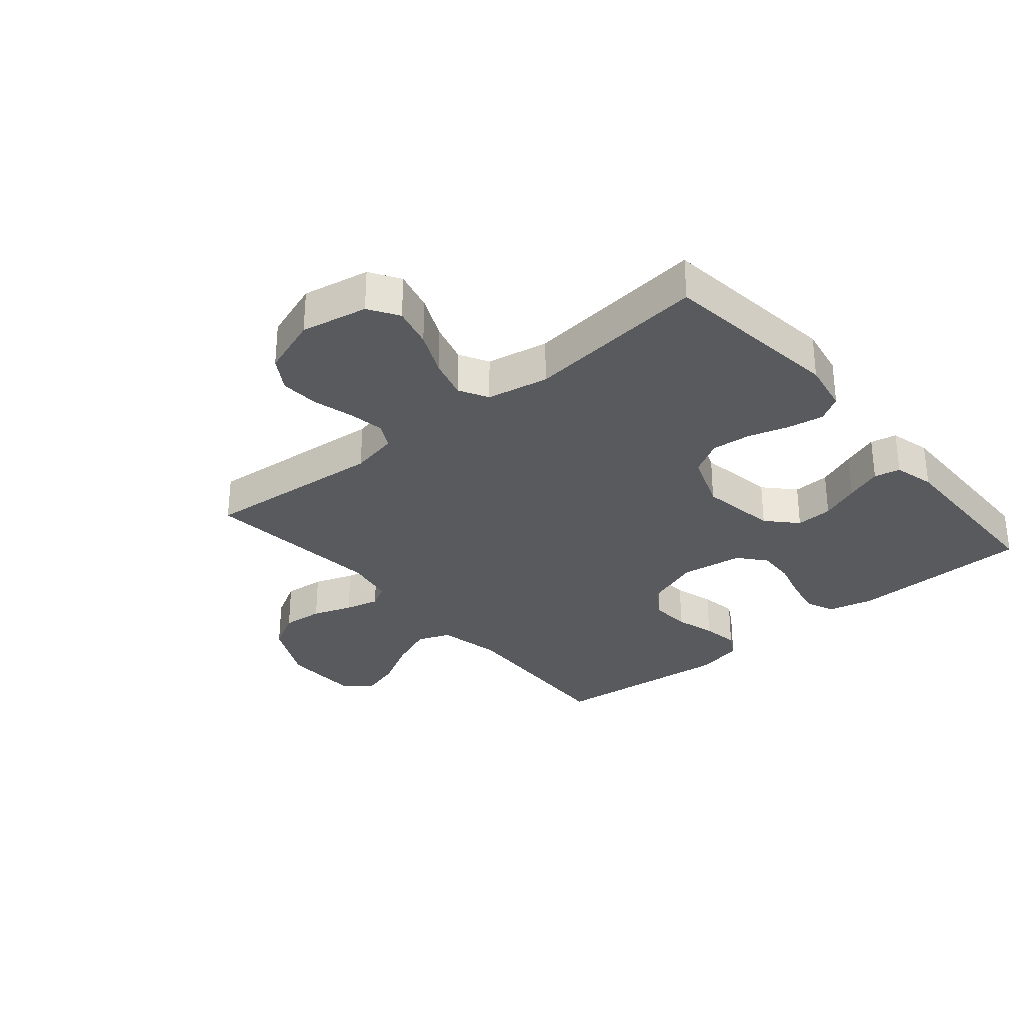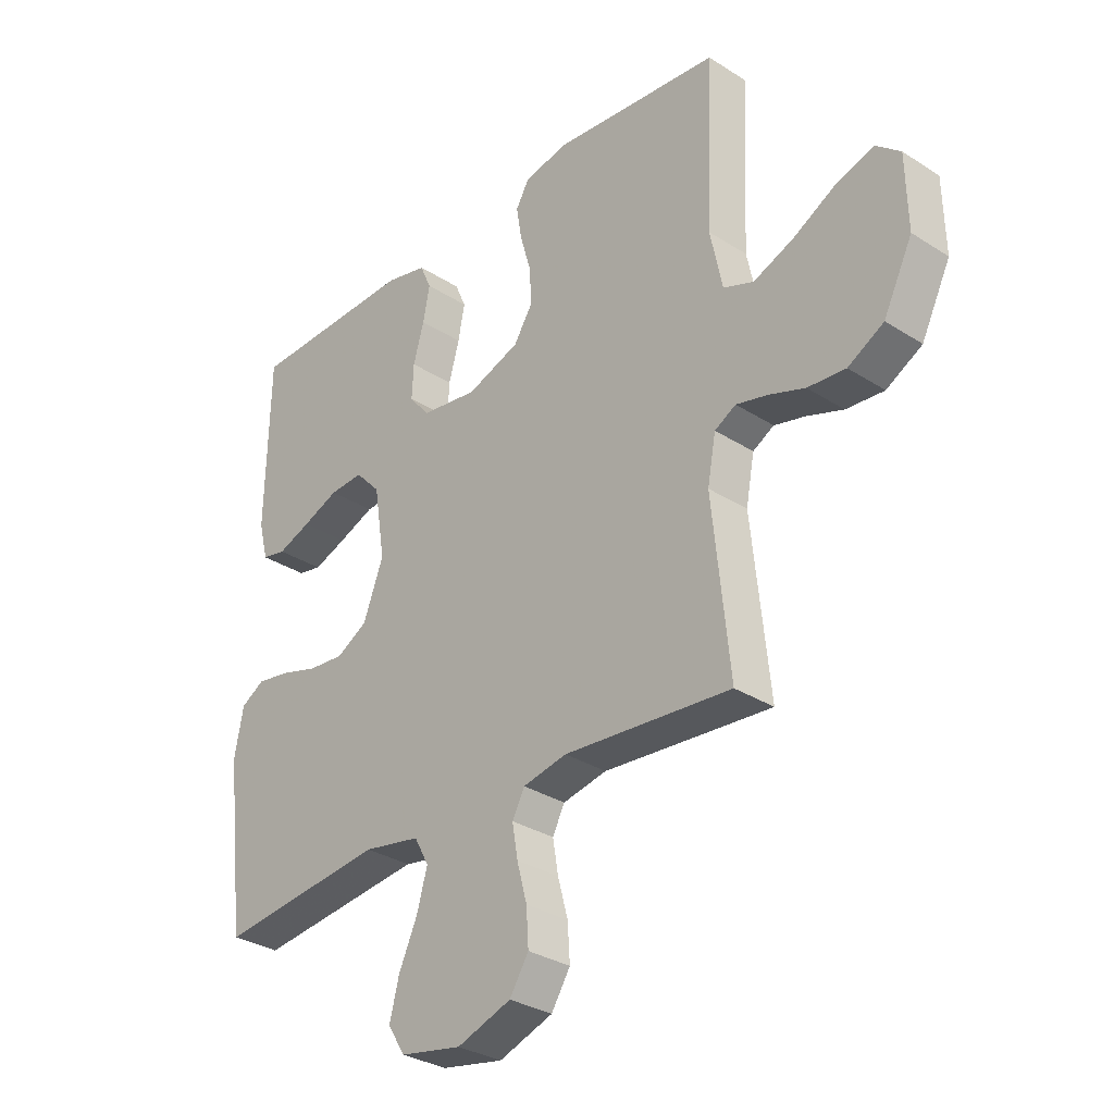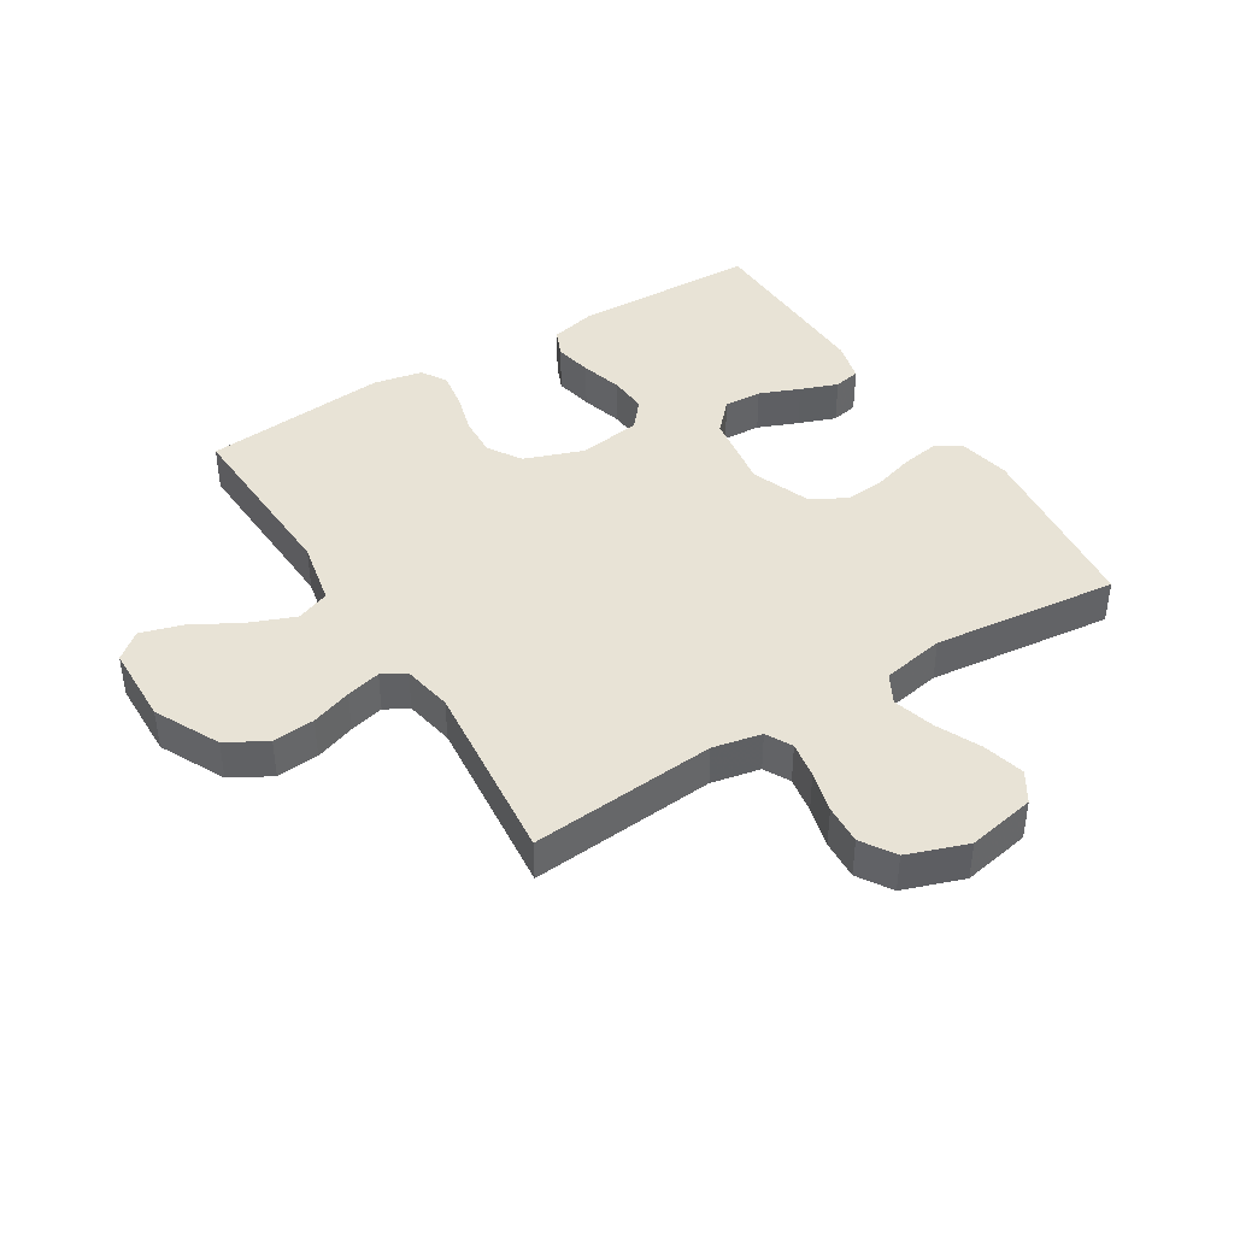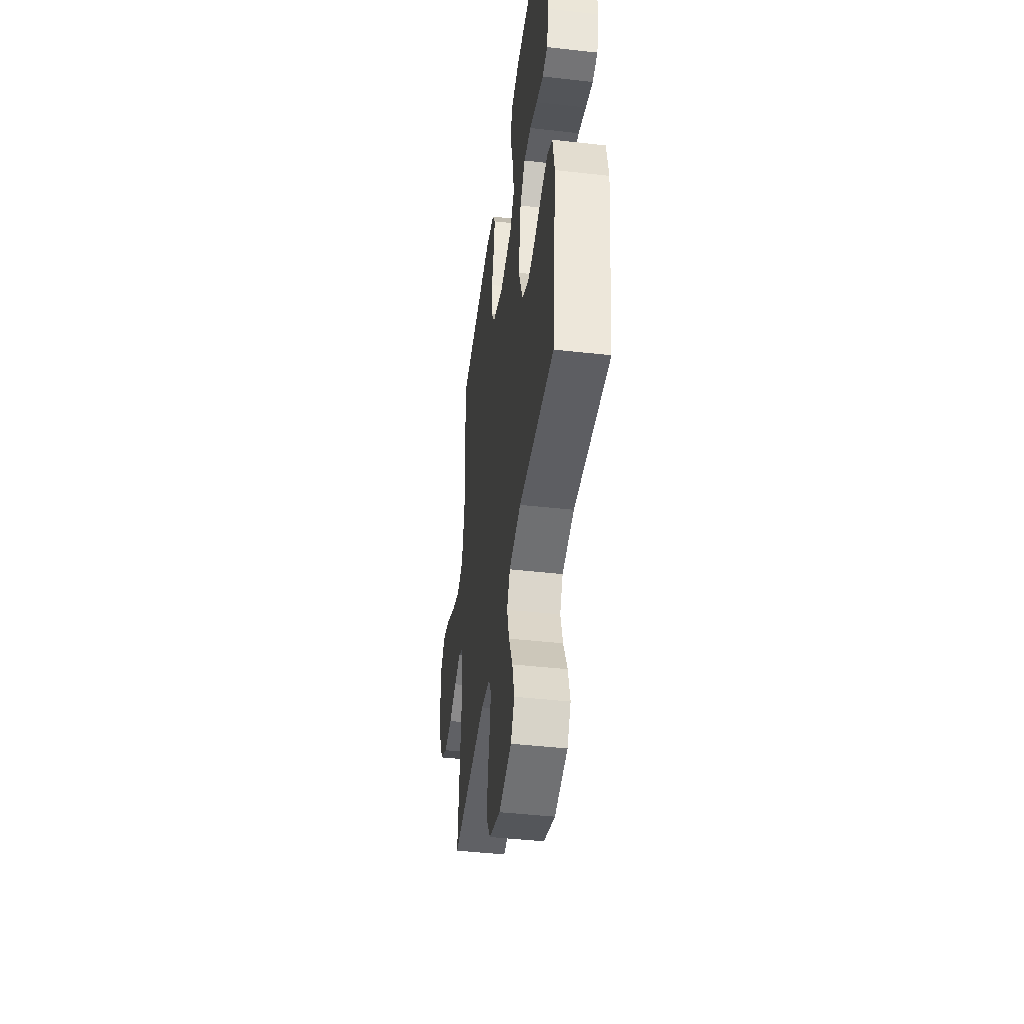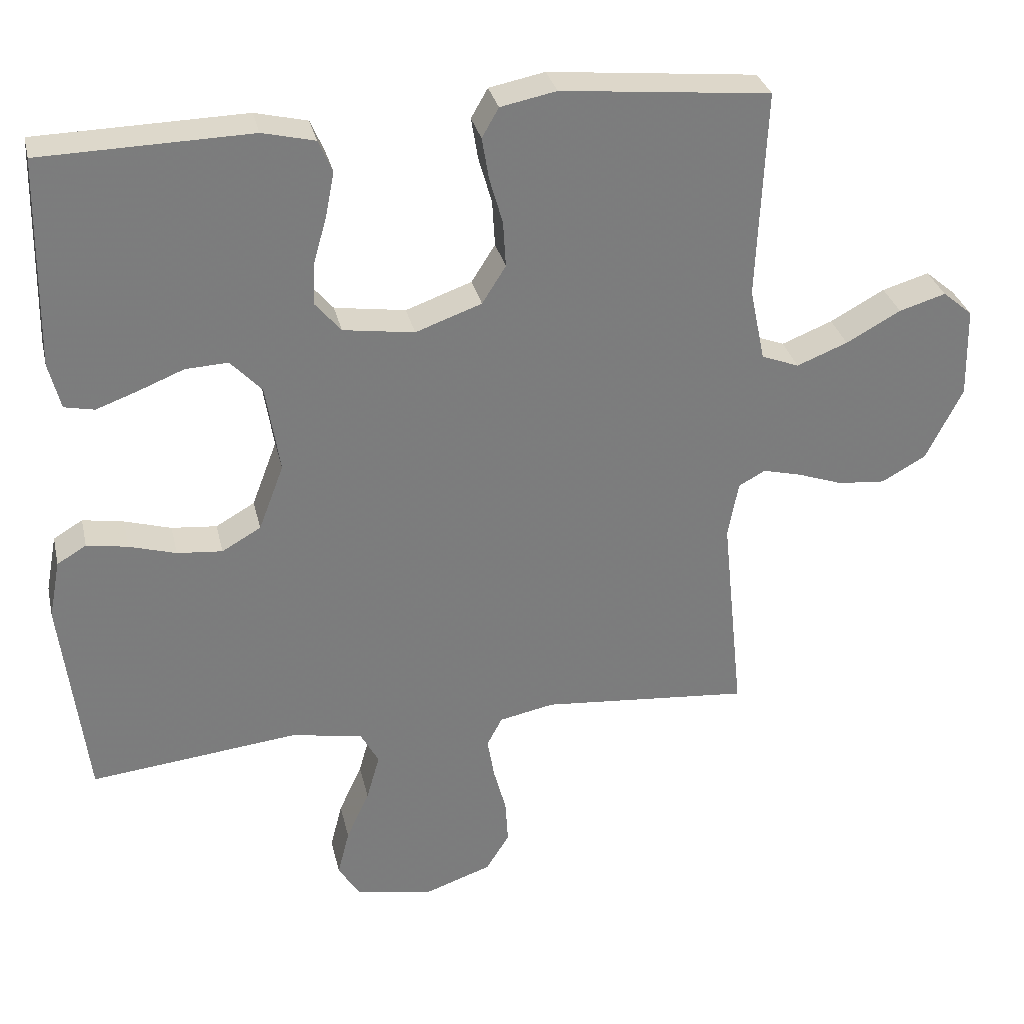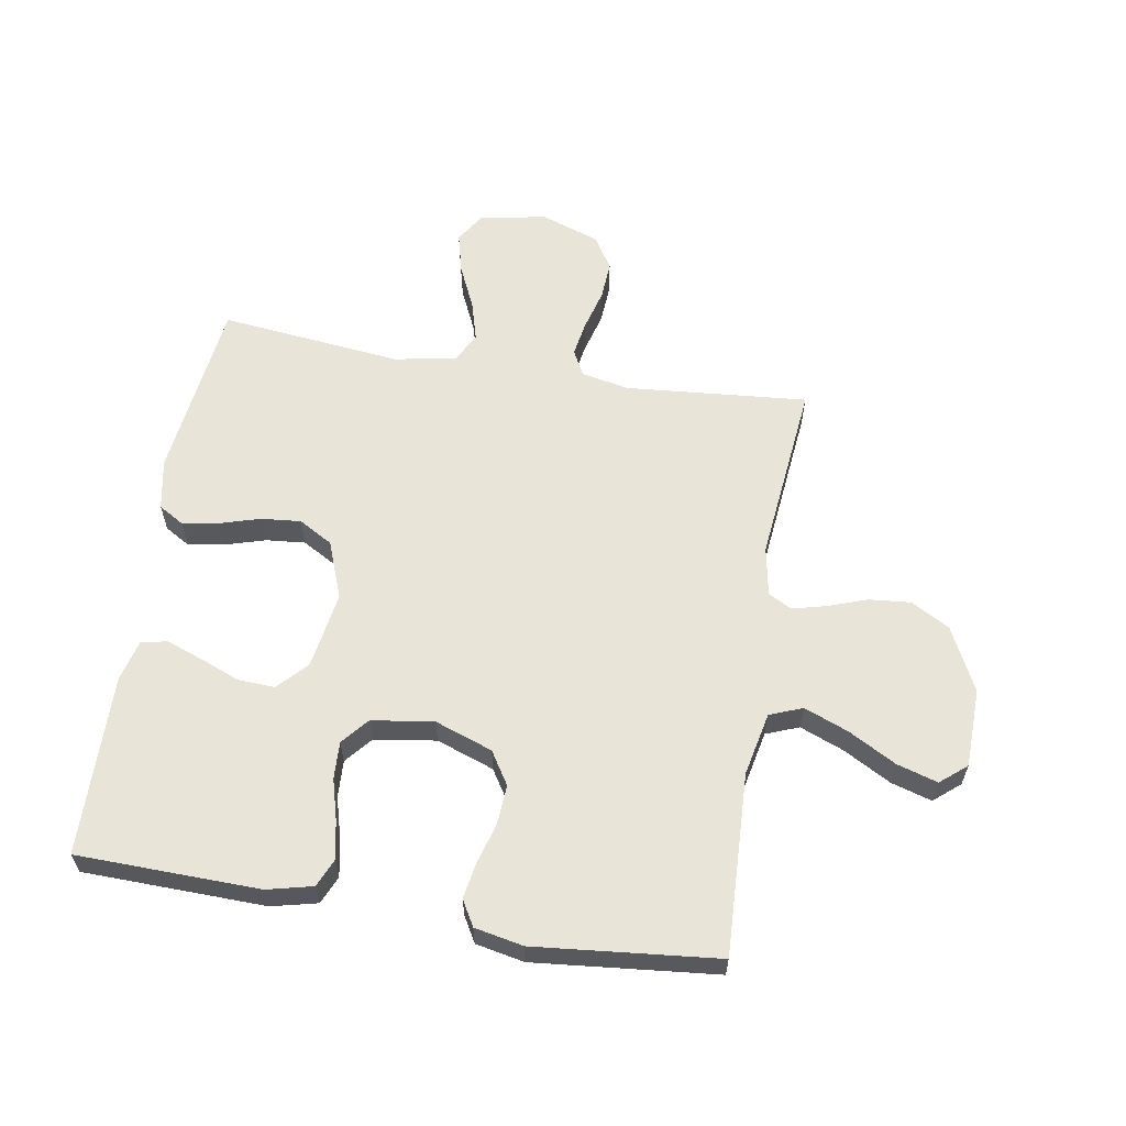
<metadata>
{"format":"obj","ext":"obj","renderer":"f3d","projection":"perspective","resolution":1024,"background":"white","views":[{"elev":-30.7,"azim":-139.9,"up":"+Y"},{"elev":-31.5,"azim":47.8,"up":"+Z"},{"elev":41.7,"azim":148.2,"up":"+Y"},{"elev":-44.4,"azim":-97.5,"up":"+Z"},{"elev":31.4,"azim":-12.7,"up":"+Z"},{"elev":60.5,"azim":9.5,"up":"+Y"}]}
</metadata>
<code>
v -0.5 0.07 -0.5
v -0.536 0.07 -0.2
v -0.52 0.07 -0.116
v -0.478 0.07 -0.091
v -0.419 0.07 -0.101
v -0.352 0.07 -0.121
v -0.287 0.07 -0.127
v -0.231 0.07 -0.095
v -0.195 0.07 0
v -0.215 0.07 0.127
v -0.26 0.07 0.175
v -0.321 0.07 0.172
v -0.386 0.07 0.146
v -0.446 0.07 0.124
v -0.489 0.07 0.133
v -0.506 0.07 0.2
v -0.5 0.07 0.5
v -0.2 0.07 0.507
v -0.125 0.07 0.489
v -0.105 0.07 0.443
v -0.117 0.07 0.381
v -0.136 0.07 0.313
v -0.139 0.07 0.251
v -0.102 0.07 0.207
v 0 0.07 0.192
v 0.095 0.07 0.226
v 0.129 0.07 0.28
v 0.125 0.07 0.346
v 0.106 0.07 0.412
v 0.096 0.07 0.472
v 0.12 0.07 0.514
v 0.2 0.07 0.53
v 0.5 0.07 0.5
v 0.487 0.07 0.2
v 0.509 0.07 0.095
v 0.563 0.07 0.074
v 0.636 0.07 0.103
v 0.714 0.07 0.146
v 0.781 0.07 0.166
v 0.824 0.07 0.13
v 0.827 0.07 0
v 0.775 0.07 -0.105
v 0.711 0.07 -0.141
v 0.643 0.07 -0.135
v 0.578 0.07 -0.112
v 0.522 0.07 -0.098
v 0.484 0.07 -0.119
v 0.469 0.07 -0.2
v 0.5 0.07 -0.5
v 0.2 0.07 -0.474
v 0.121 0.07 -0.49
v 0.099 0.07 -0.532
v 0.109 0.07 -0.591
v 0.127 0.07 -0.658
v 0.131 0.07 -0.722
v 0.097 0.07 -0.776
v 0 0.07 -0.81
v -0.11 0.07 -0.789
v -0.141 0.07 -0.74
v -0.124 0.07 -0.673
v -0.091 0.07 -0.601
v -0.072 0.07 -0.534
v -0.098 0.07 -0.486
v -0.2 0.07 -0.467
v -0.5 0 -0.5
v -0.536 0 -0.2
v -0.52 0 -0.116
v -0.478 0 -0.091
v -0.419 0 -0.101
v -0.352 0 -0.121
v -0.287 0 -0.127
v -0.231 0 -0.095
v -0.195 0 0
v -0.215 0 0.127
v -0.26 0 0.175
v -0.321 0 0.172
v -0.386 0 0.146
v -0.446 0 0.124
v -0.489 0 0.133
v -0.506 0 0.2
v -0.5 0 0.5
v -0.2 0 0.507
v -0.125 0 0.489
v -0.105 0 0.443
v -0.117 0 0.381
v -0.136 0 0.313
v -0.139 0 0.251
v -0.102 0 0.207
v 0 0 0.192
v 0.095 0 0.226
v 0.129 0 0.28
v 0.125 0 0.346
v 0.106 0 0.412
v 0.096 0 0.472
v 0.12 0 0.514
v 0.2 0 0.53
v 0.5 0 0.5
v 0.487 0 0.2
v 0.509 0 0.095
v 0.563 0 0.074
v 0.636 0 0.103
v 0.714 0 0.146
v 0.781 0 0.166
v 0.824 0 0.13
v 0.827 0 0
v 0.775 0 -0.105
v 0.711 0 -0.141
v 0.643 0 -0.135
v 0.578 0 -0.112
v 0.522 0 -0.098
v 0.484 0 -0.119
v 0.469 0 -0.2
v 0.5 0 -0.5
v 0.2 0 -0.474
v 0.121 0 -0.49
v 0.099 0 -0.532
v 0.109 0 -0.591
v 0.127 0 -0.658
v 0.131 0 -0.722
v 0.097 0 -0.776
v 0 0 -0.81
v -0.11 0 -0.789
v -0.141 0 -0.74
v -0.124 0 -0.673
v -0.091 0 -0.601
v -0.072 0 -0.534
v -0.098 0 -0.486
v -0.2 0 -0.467
f 58 59 60 61
f 58 61 62
f 57 58 62
f 56 57 62
f 53 54 55 56
f 52 53 56 62
f 51 52 62 63
f 48 49 50
f 47 48 50 51
f 42 43 44 45
f 42 45 46
f 41 42 46
f 40 41 46
f 37 38 39 40
f 36 37 40 46
f 35 36 46 47
f 31 32 33 34
f 28 29 30 31
f 27 28 31 34
f 26 27 34 35
f 19 20 21 22
f 17 18 19 22
f 17 22 23
f 16 17 23 24
f 12 13 14 15
f 12 15 16
f 11 12 16 24
f 3 4 5 6
f 3 6 7
f 64 1 2 3
f 64 3 7
f 63 64 7 8
f 51 63 8 9
f 47 51 9 10
f 25 26 35 47
f 24 25 47
f 10 11 24 47
f 125 124 123 122
f 126 125 122
f 126 122 121
f 126 121 120
f 120 119 118 117
f 126 120 117 116
f 127 126 116 115
f 114 113 112
f 115 114 112 111
f 109 108 107 106
f 110 109 106
f 110 106 105
f 110 105 104
f 104 103 102 101
f 110 104 101 100
f 111 110 100 99
f 98 97 96 95
f 95 94 93 92
f 98 95 92 91
f 99 98 91 90
f 86 85 84 83
f 86 83 82 81
f 87 86 81
f 88 87 81 80
f 79 78 77 76
f 80 79 76
f 88 80 76 75
f 70 69 68 67
f 71 70 67
f 67 66 65 128
f 71 67 128
f 72 71 128 127
f 73 72 127 115
f 74 73 115 111
f 111 99 90 89
f 111 89 88
f 111 88 75 74
f 1 65 66 2
f 2 66 67 3
f 3 67 68 4
f 4 68 69 5
f 5 69 70 6
f 6 70 71 7
f 7 71 72 8
f 8 72 73 9
f 9 73 74 10
f 10 74 75 11
f 11 75 76 12
f 12 76 77 13
f 13 77 78 14
f 14 78 79 15
f 15 79 80 16
f 16 80 81 17
f 17 81 82 18
f 18 82 83 19
f 19 83 84 20
f 20 84 85 21
f 21 85 86 22
f 22 86 87 23
f 23 87 88 24
f 24 88 89 25
f 25 89 90 26
f 26 90 91 27
f 27 91 92 28
f 28 92 93 29
f 29 93 94 30
f 30 94 95 31
f 31 95 96 32
f 32 96 97 33
f 33 97 98 34
f 34 98 99 35
f 35 99 100 36
f 36 100 101 37
f 37 101 102 38
f 38 102 103 39
f 39 103 104 40
f 40 104 105 41
f 41 105 106 42
f 42 106 107 43
f 43 107 108 44
f 44 108 109 45
f 45 109 110 46
f 46 110 111 47
f 47 111 112 48
f 48 112 113 49
f 49 113 114 50
f 50 114 115 51
f 51 115 116 52
f 52 116 117 53
f 53 117 118 54
f 54 118 119 55
f 55 119 120 56
f 56 120 121 57
f 57 121 122 58
f 58 122 123 59
f 59 123 124 60
f 60 124 125 61
f 61 125 126 62
f 62 126 127 63
f 63 127 128 64
f 64 128 65 1

</code>
